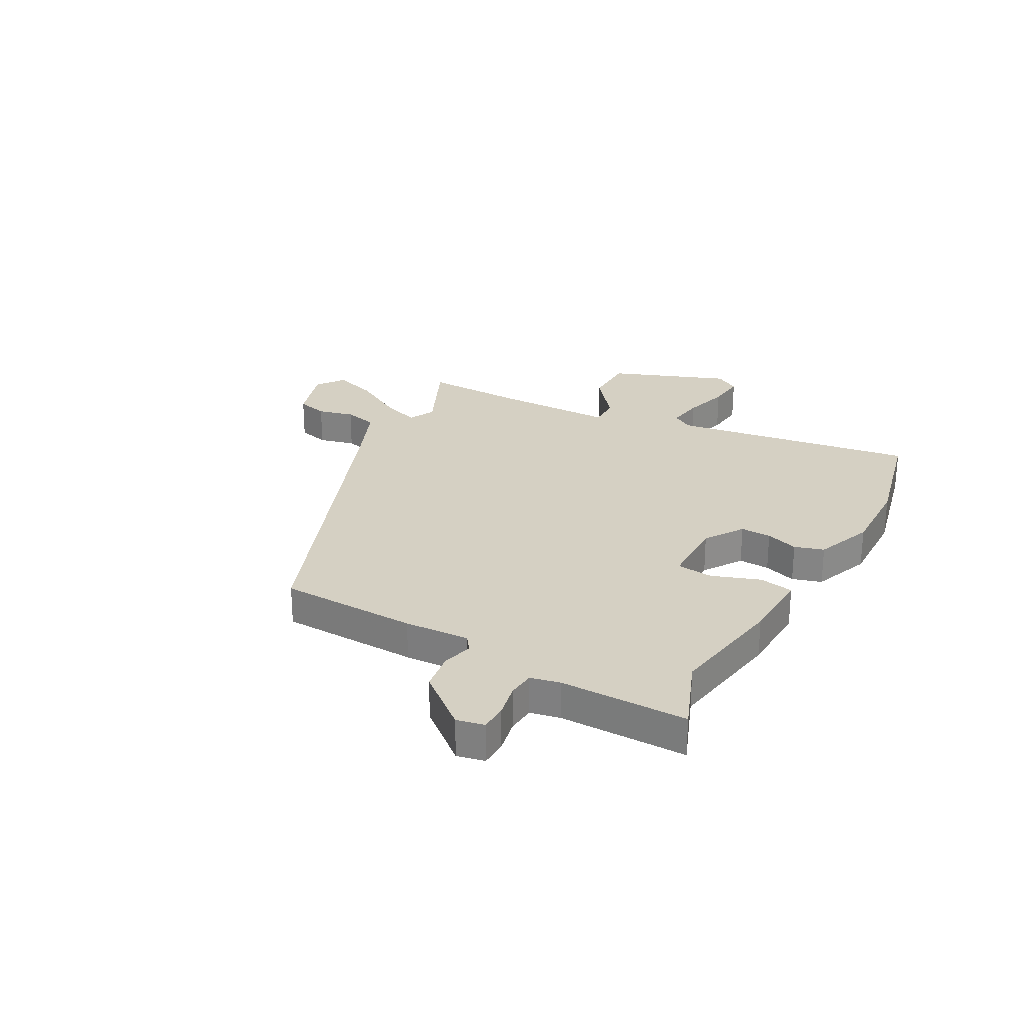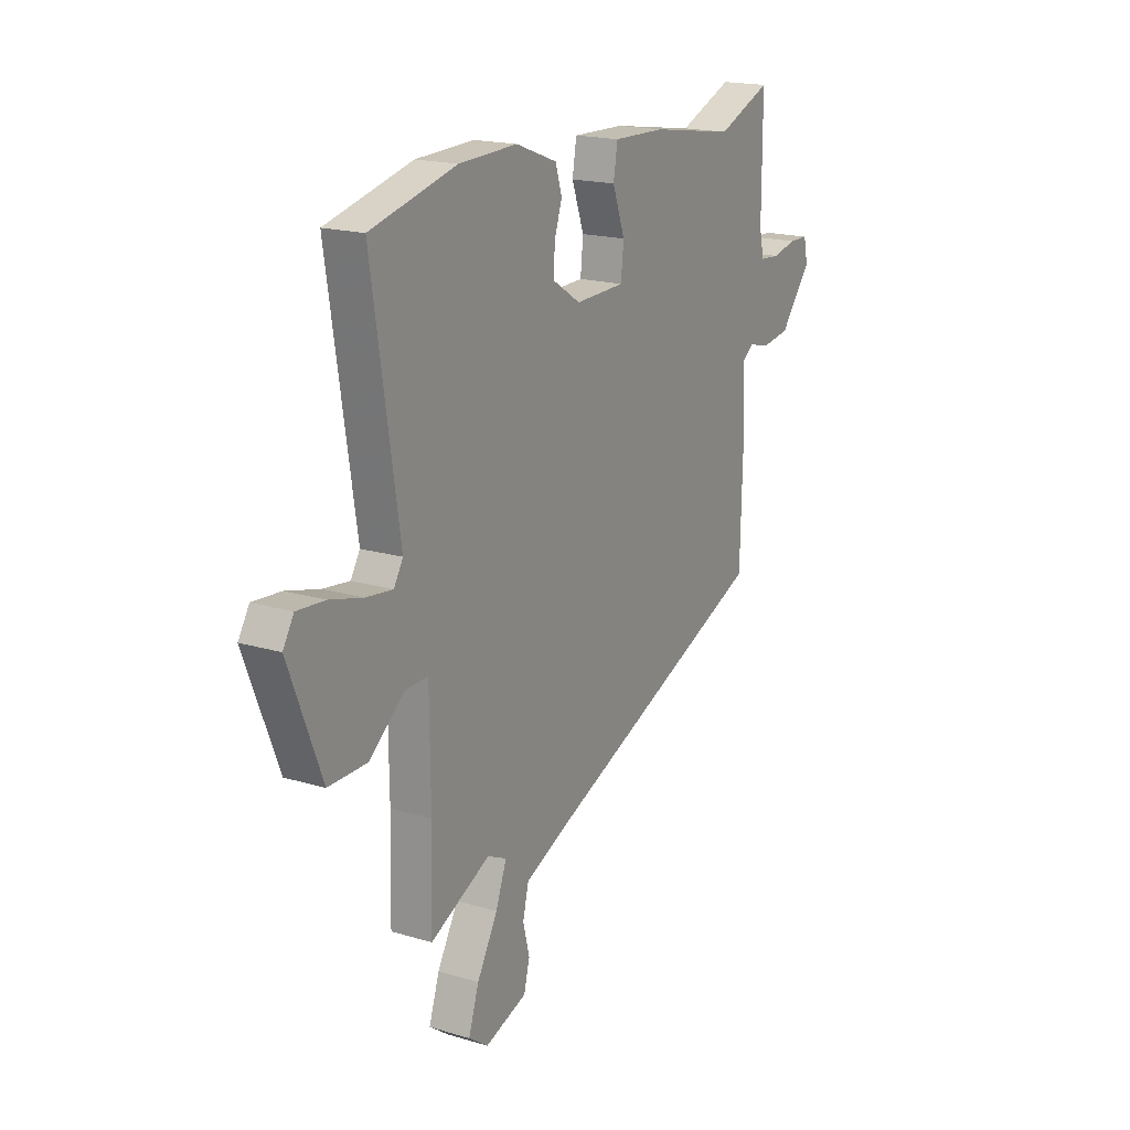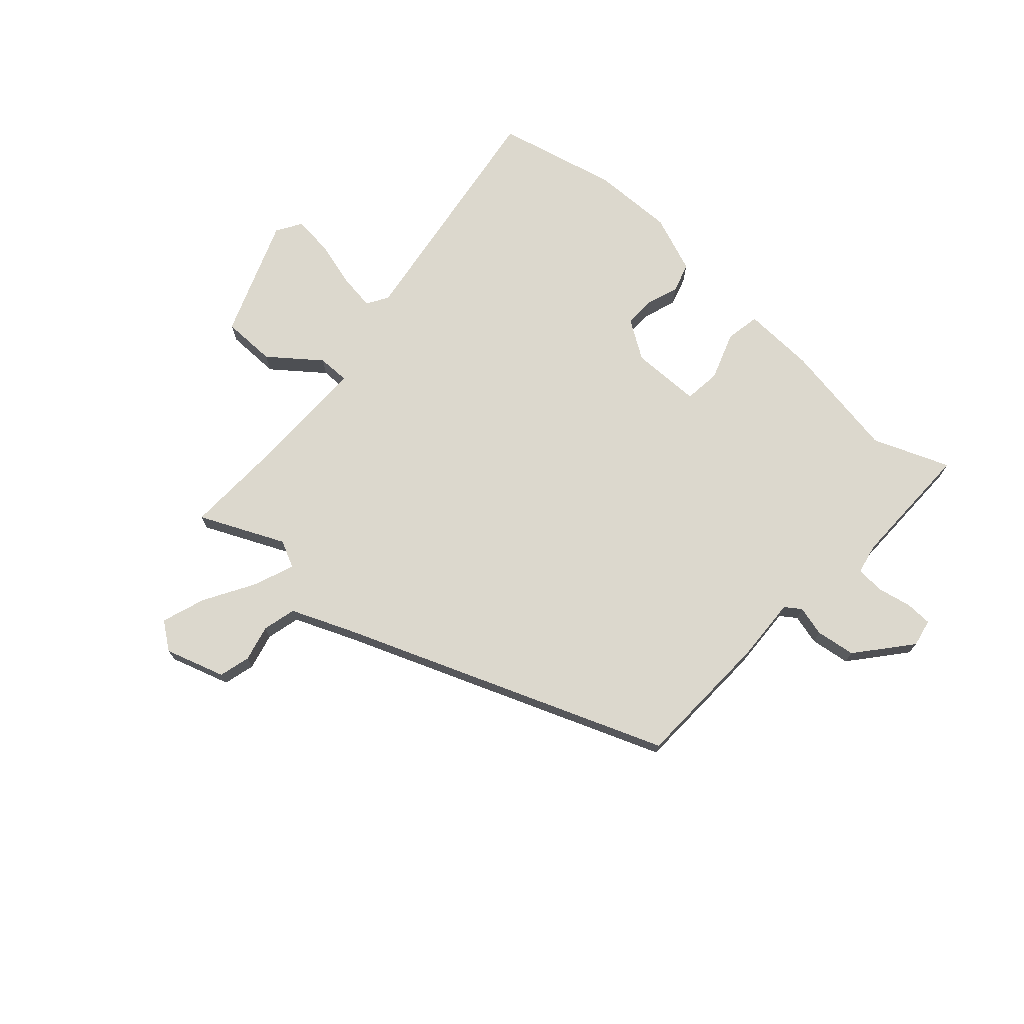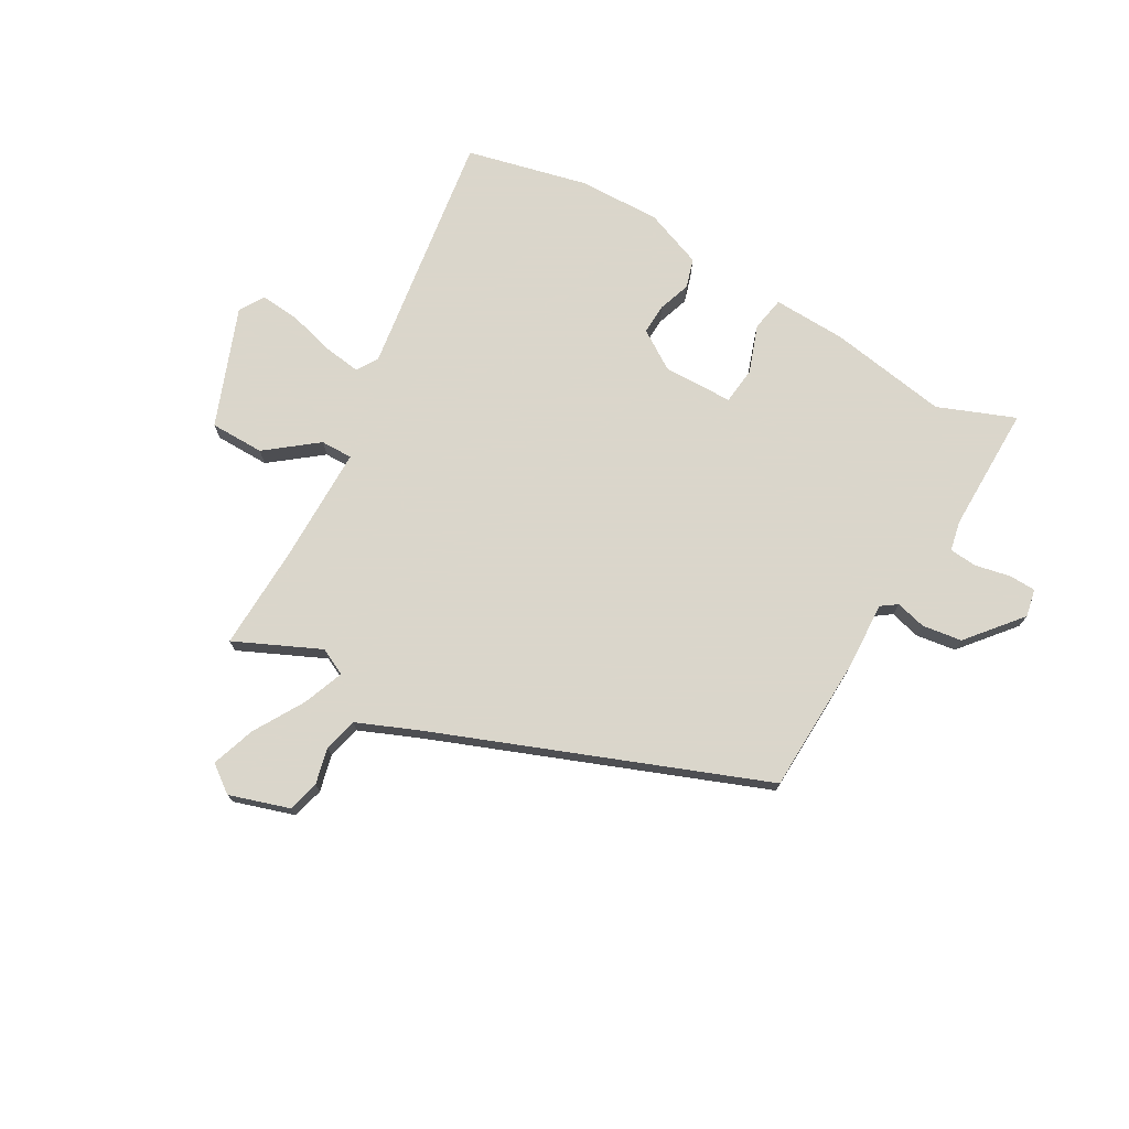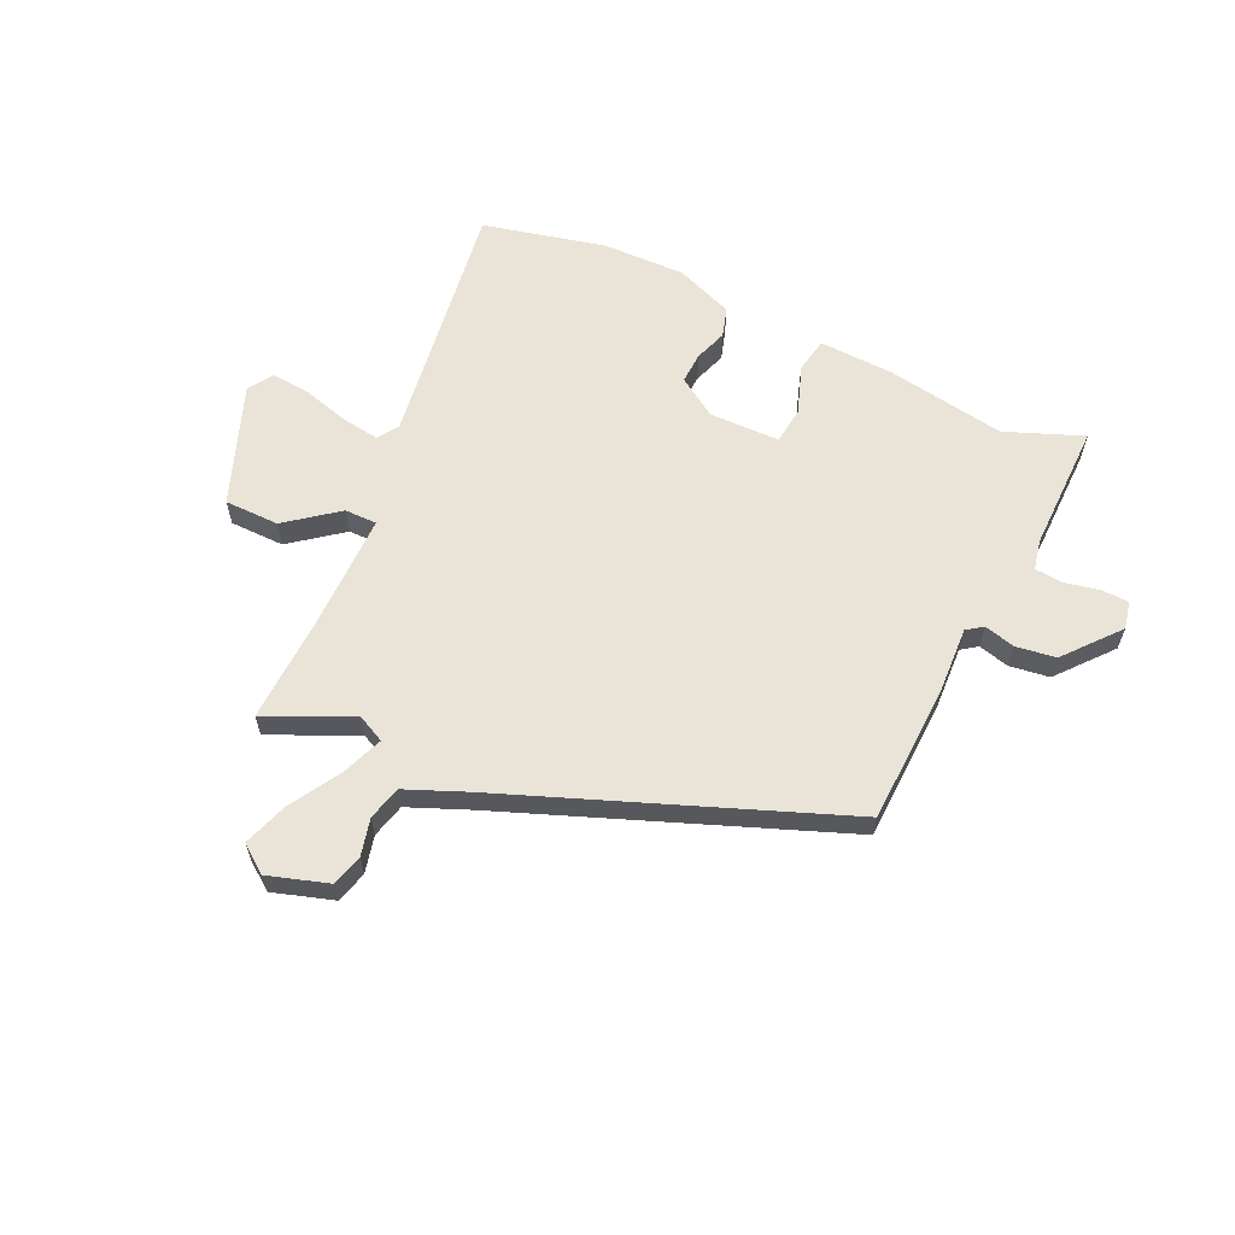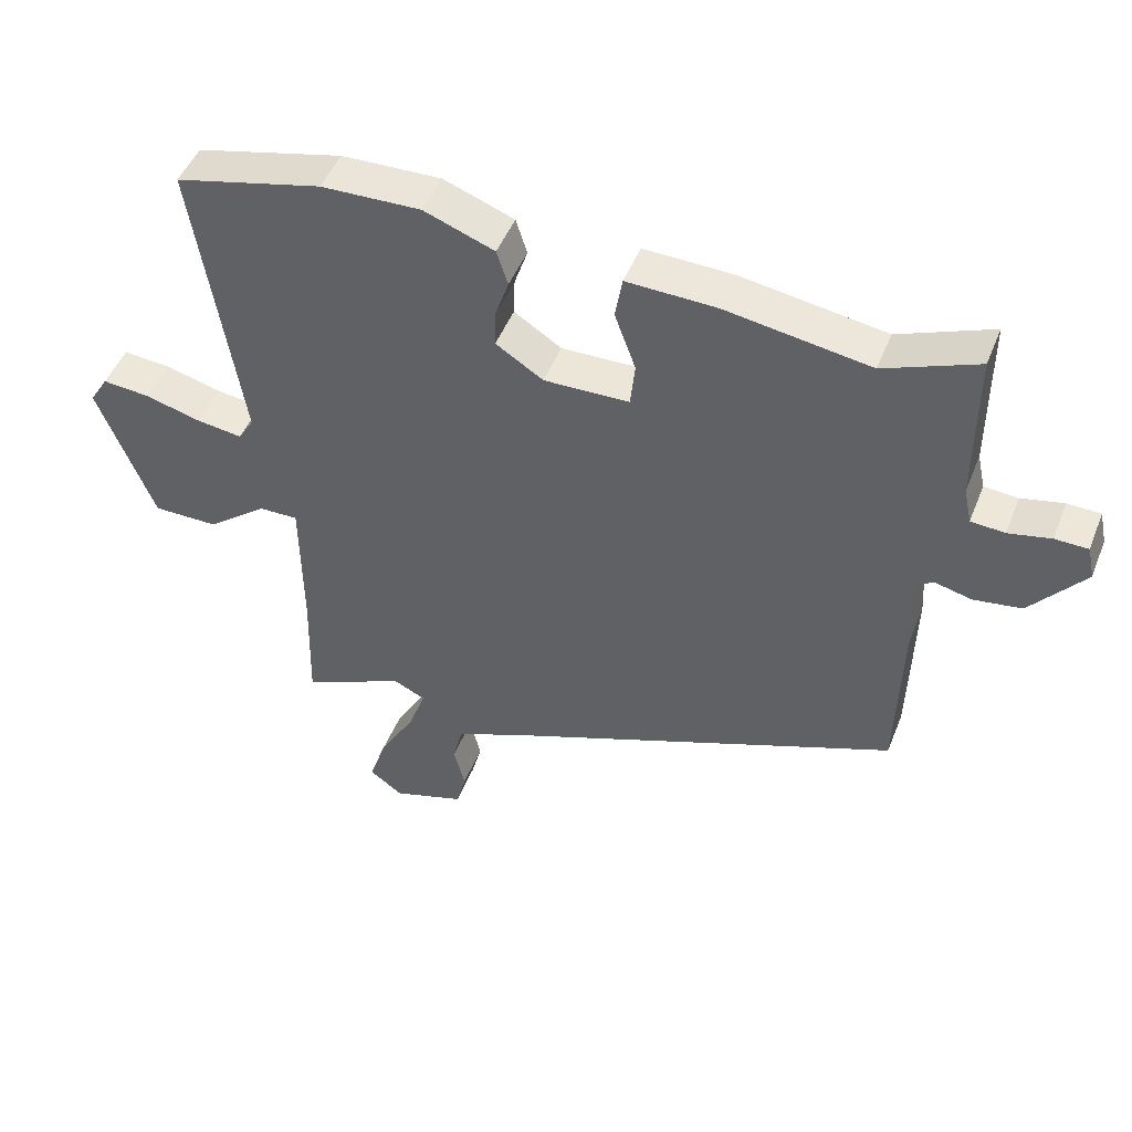
<metadata>
{"format":"obj","ext":"obj","renderer":"f3d","projection":"perspective","resolution":1024,"background":"white","views":[{"elev":26.3,"azim":-60.8,"up":"+Y"},{"elev":18.5,"azim":119.9,"up":"+Z"},{"elev":72.5,"azim":-137.5,"up":"+Y"},{"elev":73.7,"azim":-149.8,"up":"+Y"},{"elev":61.2,"azim":-154.4,"up":"+Y"},{"elev":48.1,"azim":-158.8,"up":"+Z"}]}
</metadata>
<code>
v 0.494 0.07 -0.581
v 0.338 0.07 -0.508
v 0.288 0.07 -0.532
v 0.316 0.07 -0.607
v 0.37 0.07 -0.701
v 0.397 0.07 -0.782
v 0.346 0.07 -0.819
v 0.236 0.07 -0.783
v 0.221 0.07 -0.725
v 0.238 0.07 -0.658
v 0.223 0.07 -0.596
v 0.113 0.07 -0.549
v -0.488 0.07 -0.31
v -0.495 0.07 -0.054
v -0.488 0.07 0.066
v -0.517 0.07 0.087
v -0.573 0.07 0.073
v -0.646 0.07 0.084
v -0.728 0.07 0.184
v -0.717 0.07 0.235
v -0.667 0.07 0.236
v -0.603 0.07 0.222
v -0.552 0.07 0.226
v -0.54 0.07 0.281
v -0.54 0.07 0.516
v -0.399 0.07 0.459
v -0.18 0.07 0.493
v -0.045 0.07 0.497
v -0.034 0.07 0.433
v -0.066 0.07 0.345
v -0.059 0.07 0.277
v 0.07 0.07 0.274
v 0.142 0.07 0.32
v 0.14 0.07 0.377
v 0.12 0.07 0.437
v 0.137 0.07 0.491
v 0.244 0.07 0.531
v 0.395 0.07 0.526
v 0.618 0.07 0.471
v 0.548 0.07 0.018
v 0.572 0.07 -0.021
v 0.641 0.07 -0.012
v 0.727 0.07 0.011
v 0.799 0.07 0.017
v 0.827 0.07 -0.029
v 0.742 0.07 -0.247
v 0.642 0.07 -0.247
v 0.55 0.07 -0.174
v 0.491 0.07 -0.173
v 0.489 0.07 -0.389
v 0.494 0 -0.581
v 0.338 0 -0.508
v 0.288 0 -0.532
v 0.316 0 -0.607
v 0.37 0 -0.701
v 0.397 0 -0.782
v 0.346 0 -0.819
v 0.236 0 -0.783
v 0.221 0 -0.725
v 0.238 0 -0.658
v 0.223 0 -0.596
v 0.113 0 -0.549
v -0.488 0 -0.31
v -0.495 0 -0.054
v -0.488 0 0.066
v -0.517 0 0.087
v -0.573 0 0.073
v -0.646 0 0.084
v -0.728 0 0.184
v -0.717 0 0.235
v -0.667 0 0.236
v -0.603 0 0.222
v -0.552 0 0.226
v -0.54 0 0.281
v -0.54 0 0.516
v -0.399 0 0.459
v -0.18 0 0.493
v -0.045 0 0.497
v -0.034 0 0.433
v -0.066 0 0.345
v -0.059 0 0.277
v 0.07 0 0.274
v 0.142 0 0.32
v 0.14 0 0.377
v 0.12 0 0.437
v 0.137 0 0.491
v 0.244 0 0.531
v 0.395 0 0.526
v 0.618 0 0.471
v 0.548 0 0.018
v 0.572 0 -0.021
v 0.641 0 -0.012
v 0.727 0 0.011
v 0.799 0 0.017
v 0.827 0 -0.029
v 0.742 0 -0.247
v 0.642 0 -0.247
v 0.55 0 -0.174
v 0.491 0 -0.173
v 0.489 0 -0.389
f 45 46 47 48
f 45 48 49
f 42 43 44 45
f 41 42 45 49
f 40 41 49
f 39 40 49
f 38 39 49
f 37 38 49 50
f 34 35 36 37
f 33 34 37 50
f 27 28 29 30
f 26 27 30 31
f 24 25 26 31
f 23 24 31 32
f 19 20 21 22
f 19 22 23 32
f 16 17 18 19
f 12 13 14 15
f 11 12 15
f 7 8 9 10
f 7 10 11
f 4 5 6 7
f 3 4 7 11
f 33 50 1 2
f 32 33 2 3
f 16 19 32
f 15 16 32
f 3 11 15 32
f 98 97 96 95
f 99 98 95
f 95 94 93 92
f 99 95 92 91
f 99 91 90
f 99 90 89
f 99 89 88
f 100 99 88 87
f 87 86 85 84
f 100 87 84 83
f 80 79 78 77
f 81 80 77 76
f 81 76 75 74
f 82 81 74 73
f 72 71 70 69
f 82 73 72 69
f 69 68 67 66
f 65 64 63 62
f 65 62 61
f 60 59 58 57
f 61 60 57
f 57 56 55 54
f 61 57 54 53
f 52 51 100 83
f 53 52 83 82
f 82 69 66
f 82 66 65
f 82 65 61 53
f 1 51 52 2
f 2 52 53 3
f 3 53 54 4
f 4 54 55 5
f 5 55 56 6
f 6 56 57 7
f 7 57 58 8
f 8 58 59 9
f 9 59 60 10
f 10 60 61 11
f 11 61 62 12
f 12 62 63 13
f 13 63 64 14
f 14 64 65 15
f 15 65 66 16
f 16 66 67 17
f 17 67 68 18
f 18 68 69 19
f 19 69 70 20
f 20 70 71 21
f 21 71 72 22
f 22 72 73 23
f 23 73 74 24
f 24 74 75 25
f 25 75 76 26
f 26 76 77 27
f 27 77 78 28
f 28 78 79 29
f 29 79 80 30
f 30 80 81 31
f 31 81 82 32
f 32 82 83 33
f 33 83 84 34
f 34 84 85 35
f 35 85 86 36
f 36 86 87 37
f 37 87 88 38
f 38 88 89 39
f 39 89 90 40
f 40 90 91 41
f 41 91 92 42
f 42 92 93 43
f 43 93 94 44
f 44 94 95 45
f 45 95 96 46
f 46 96 97 47
f 47 97 98 48
f 48 98 99 49
f 49 99 100 50
f 50 100 51 1

</code>
